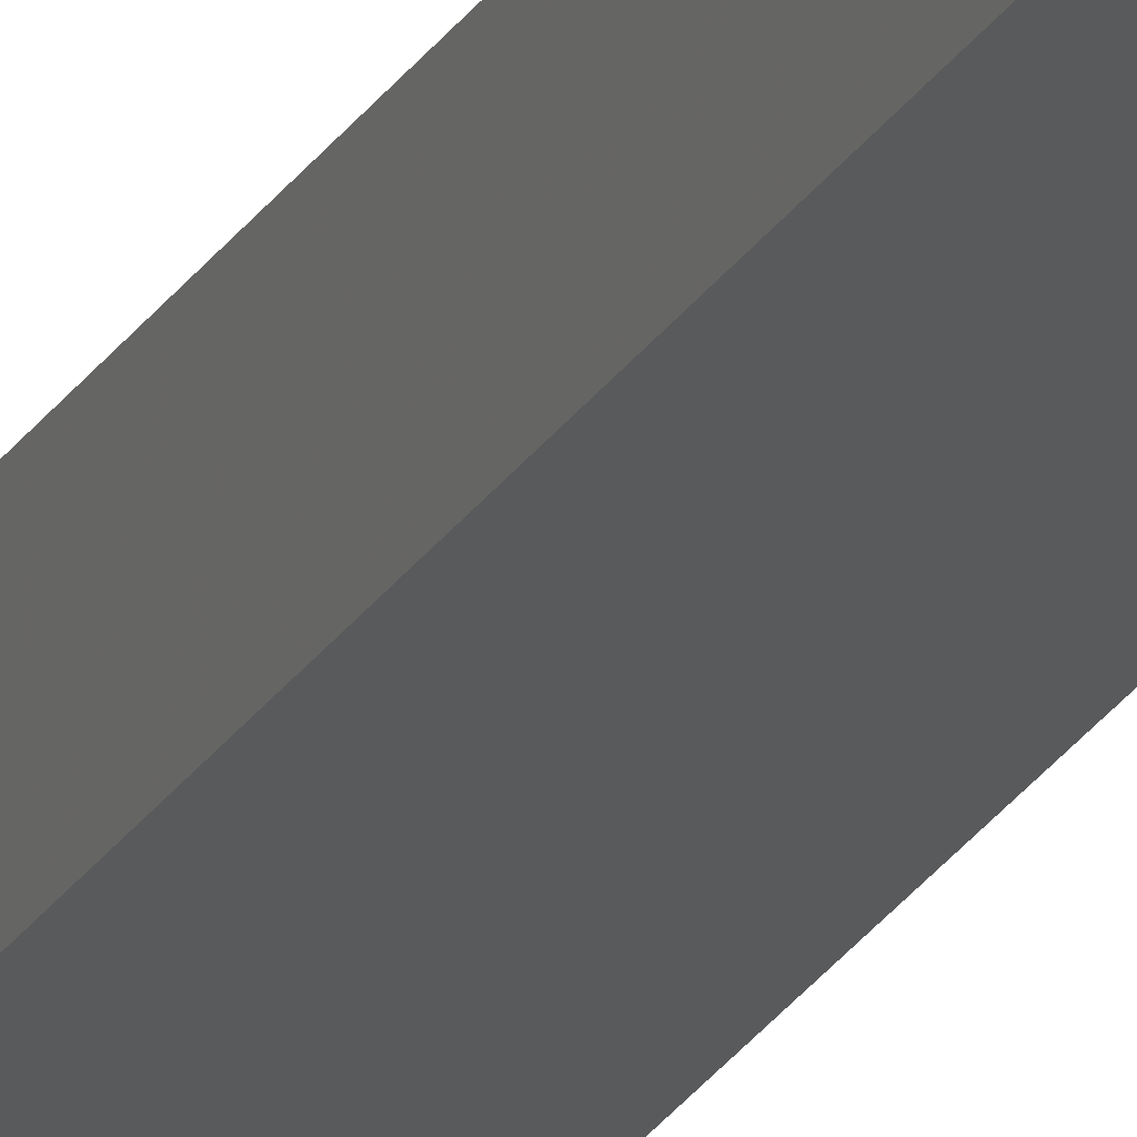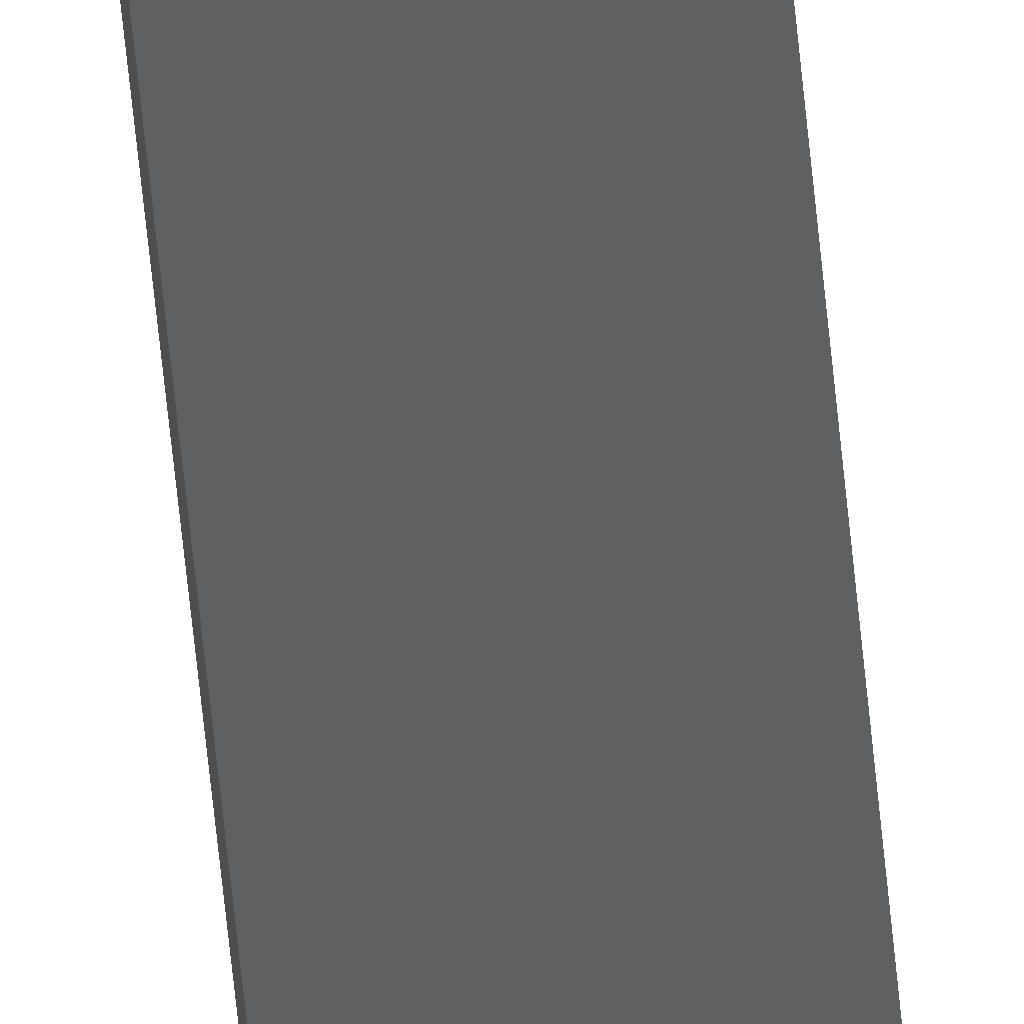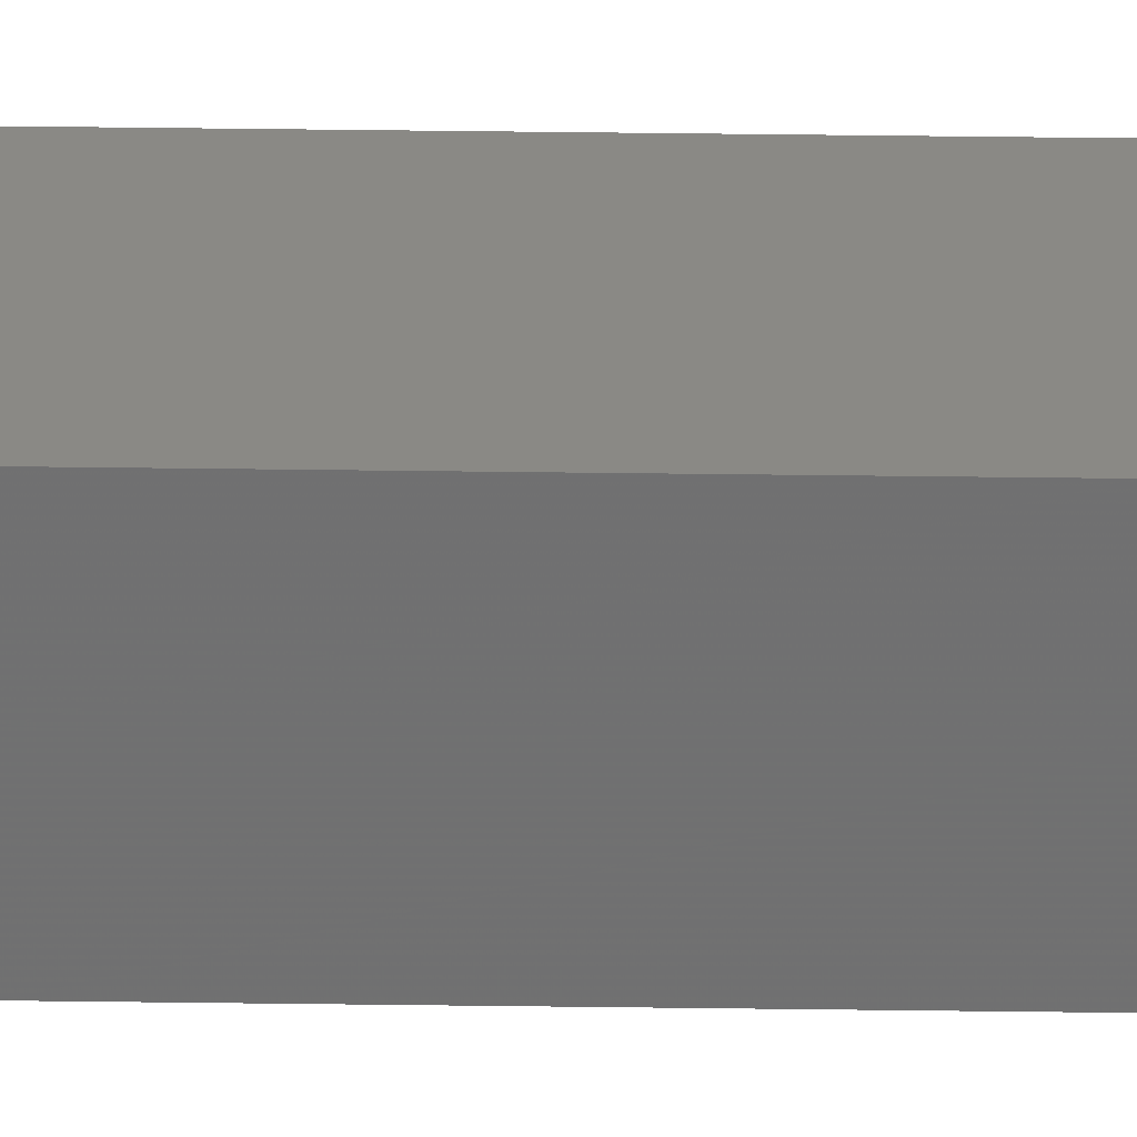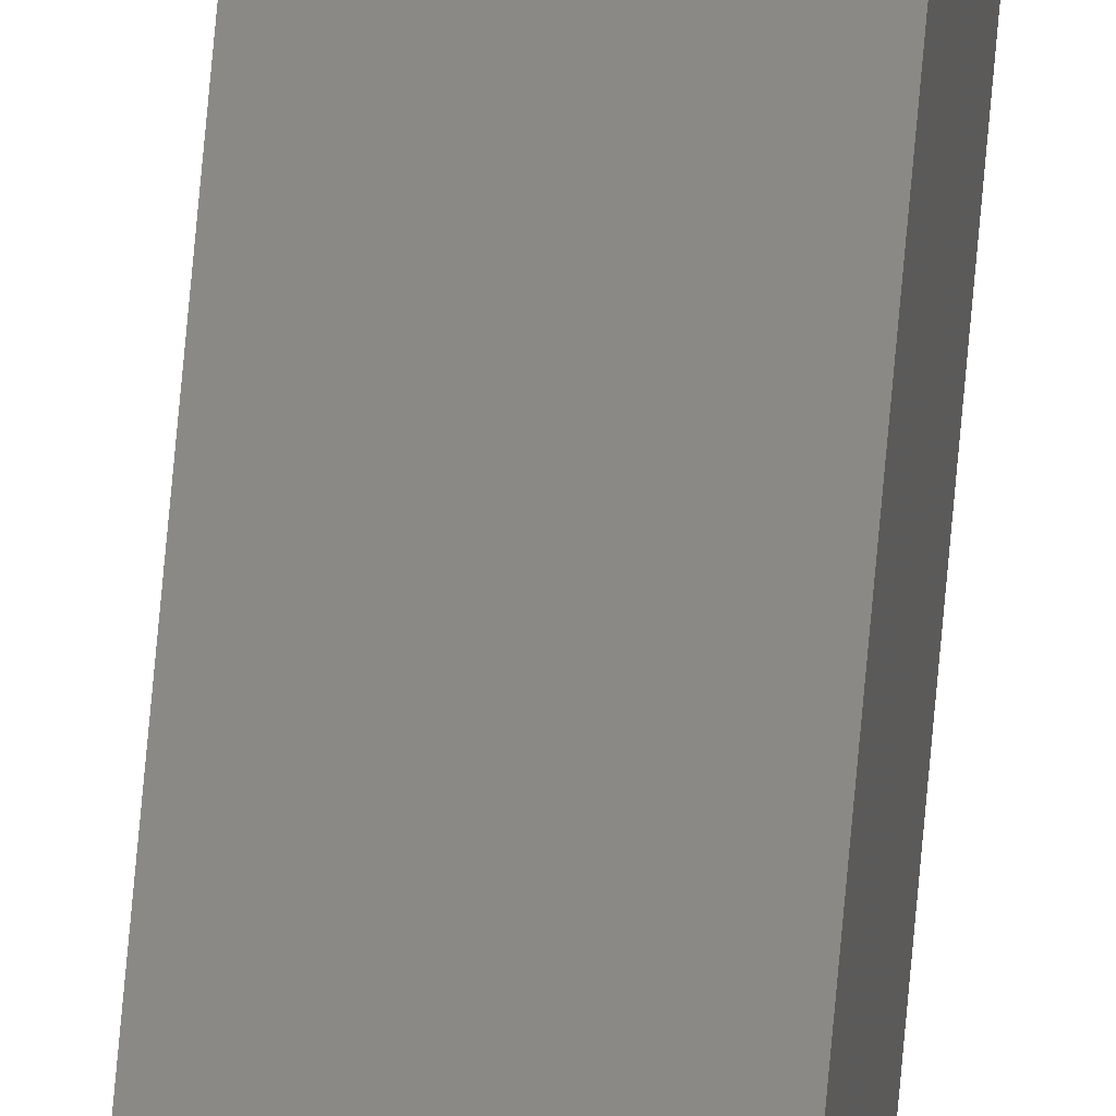
<metadata>
{"format":"stl","ext":"stl","renderer":"f3d","projection":"perspective","resolution":1024,"background":"white","views":[{"elev":-20.9,"azim":159.1,"up":"+Y"},{"elev":-41.6,"azim":4.2,"up":"+Y"},{"elev":34.1,"azim":91.1,"up":"+Y"},{"elev":76.4,"azim":5.2,"up":"+Y"}]}
</metadata>
<code>
# stl→obj: 16 verts, 28 faces
v -9.778 3.861 316.6
v -9.758 3.863 316.6
v -9.758 3.863 313.1
v -9.778 3.861 313.1
v -9.798 3.859 316.6
v -9.798 3.859 313.1
v -9.818 3.857 313.1
v -9.818 3.857 316.6
v -9.812 3.807 316.6
v -9.812 3.807 313.1
v -9.753 3.814 313.1
v -9.773 3.812 316.6
v -9.773 3.812 313.1
v -9.753 3.814 316.6
v -9.793 3.809 316.6
v -9.793 3.809 313.1
f 1 2 3
f 1 3 4
f 5 4 6
f 5 6 7
f 5 1 4
f 8 5 7
f 8 7 9
f 7 10 9
f 11 12 13
f 14 12 11
f 13 15 16
f 16 15 10
f 12 15 13
f 15 9 10
f 14 11 2
f 11 3 2
f 7 16 10
f 6 16 7
f 4 13 16
f 4 16 6
f 3 11 13
f 3 13 4
f 15 8 9
f 15 5 8
f 12 1 15
f 15 1 5
f 14 2 12
f 12 2 1

</code>
